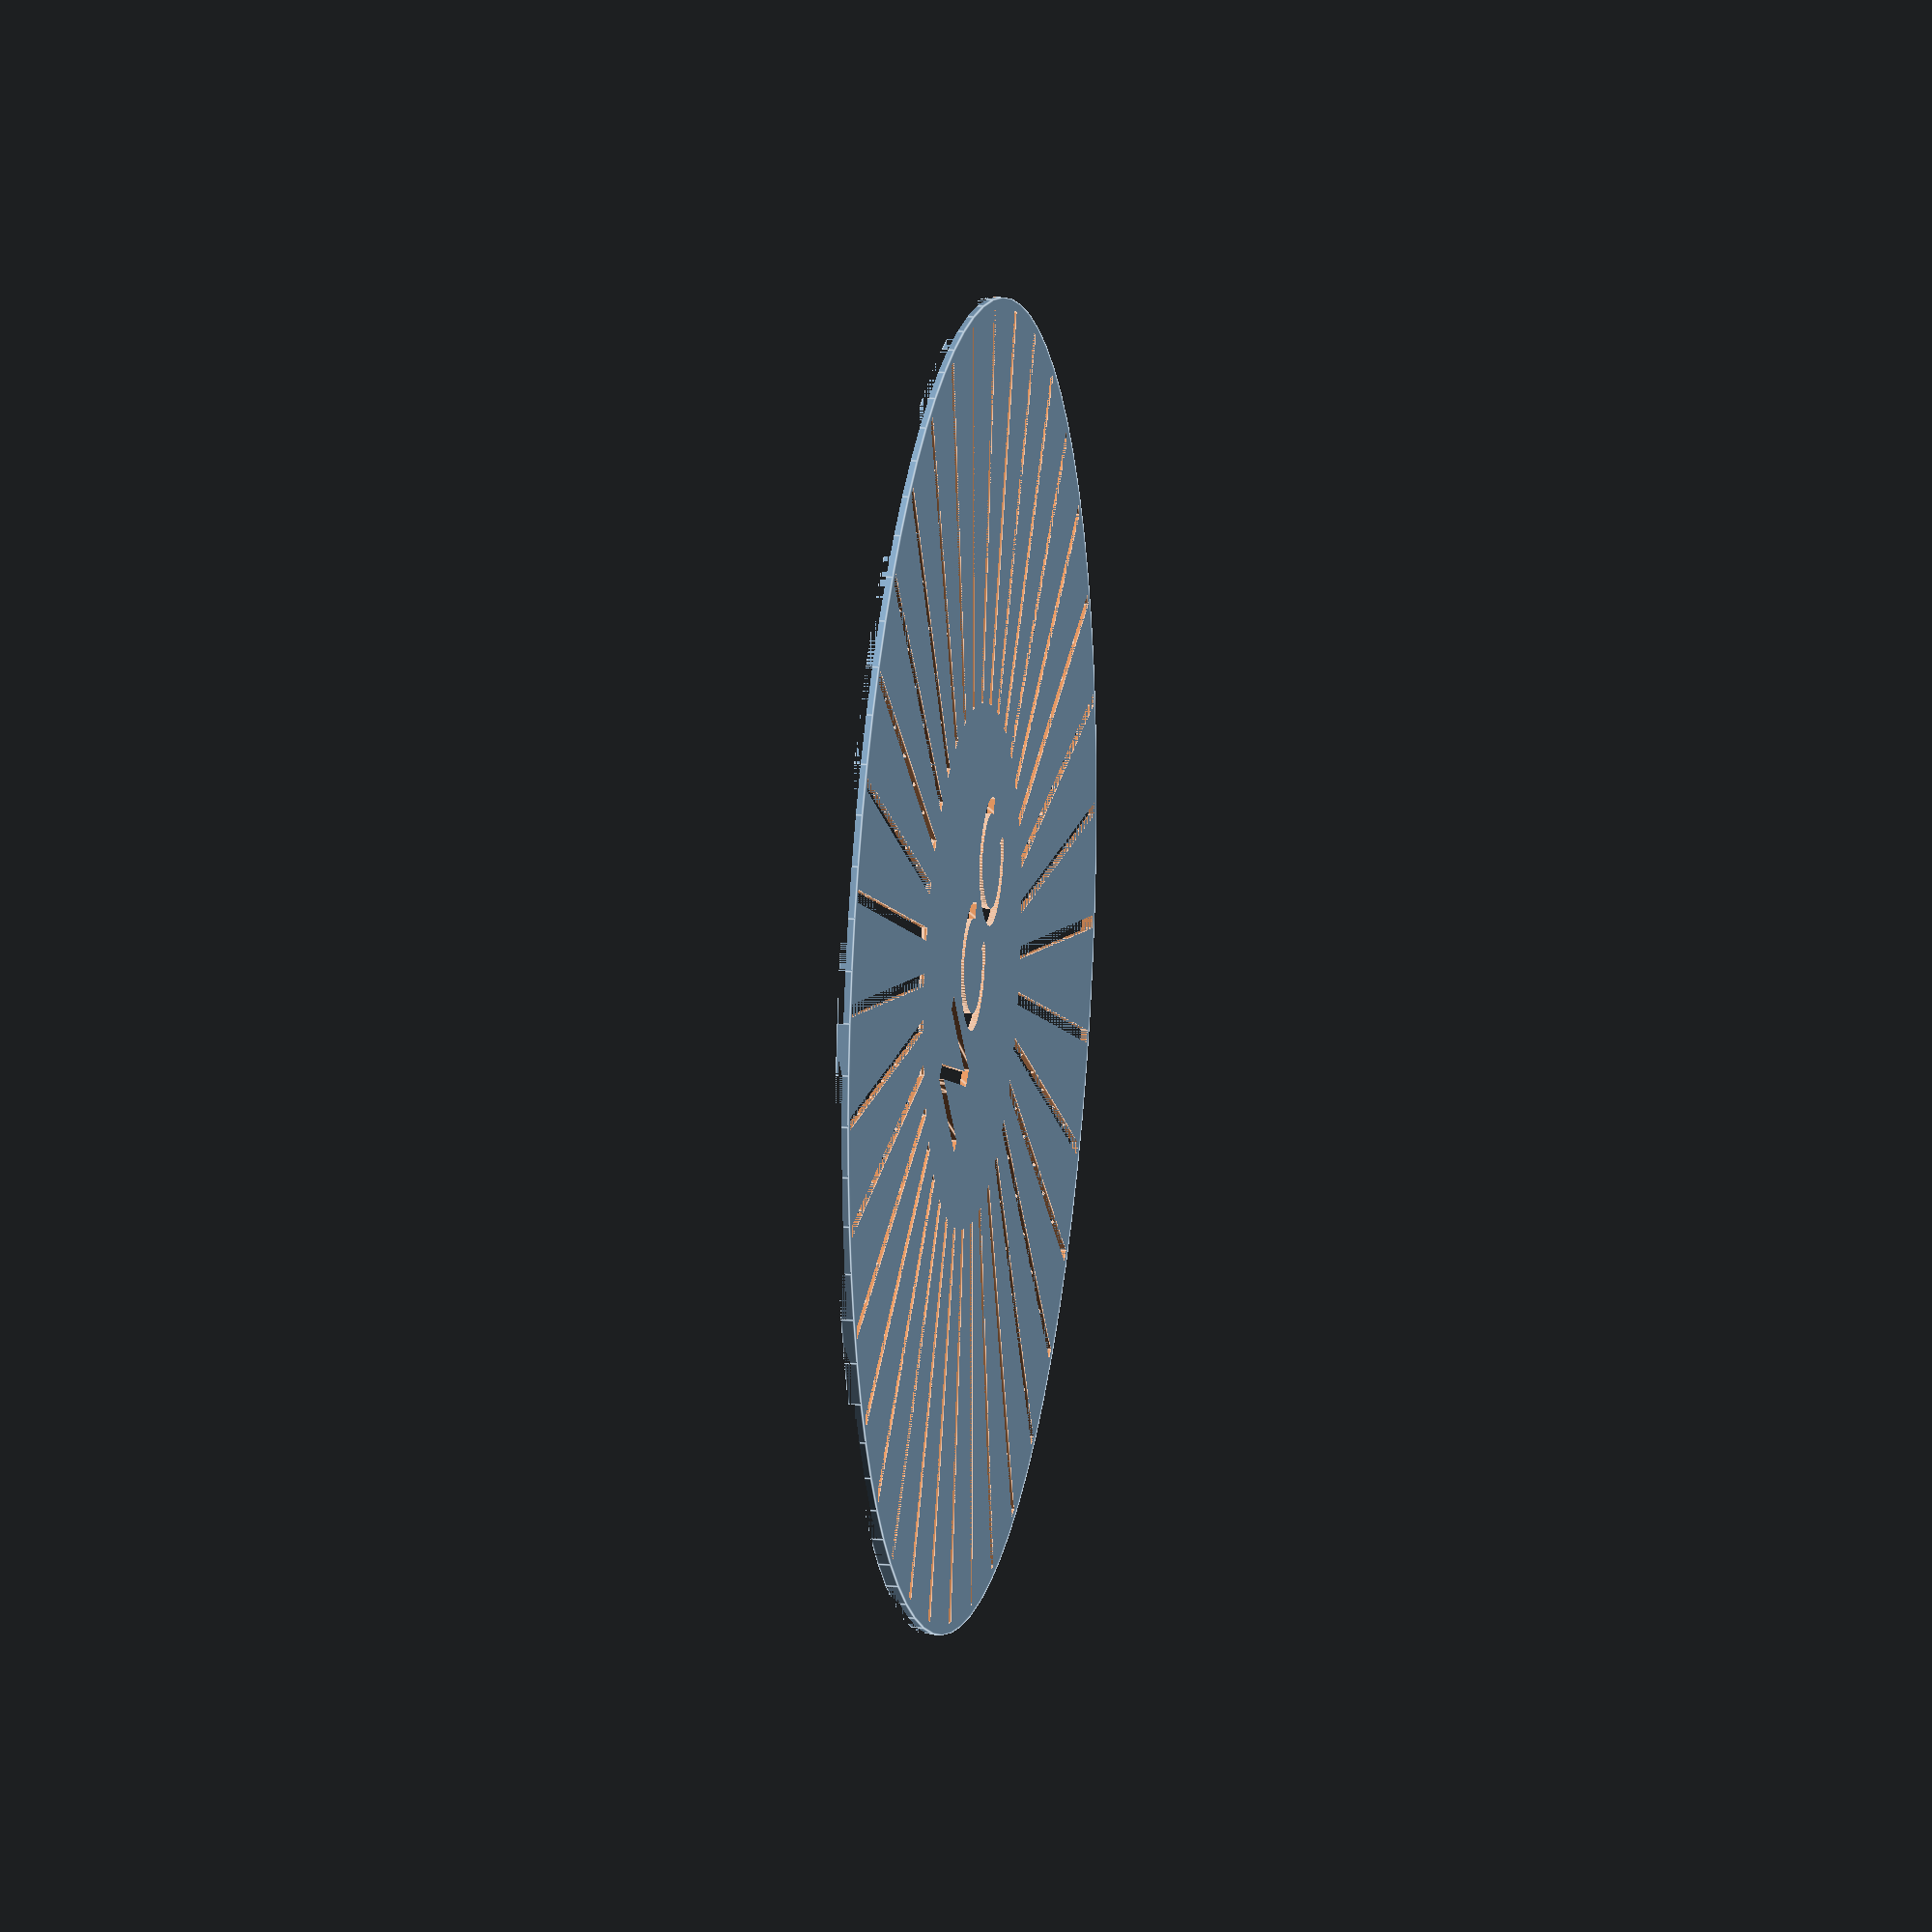
<openscad>



inch = 25.4;

csize = inch * 4;
$fn=80;

module stcoaster(){
    cylinder(r=csize/2,h=1);
    content = "NCC";
    font = "Liberation Sans";

    translate ([-15,-5,0]) {
      linear_extrude(height = 1.75) {
        text(content, font = font, size = 10);
        }
       }
   
    for ( i = [20 : 5 : 45] ){    
       translate([0,0,.8]) rotate_extrude(convexity = 50) translate([(i) , 0, 0]) circle(r = .5, $fn = 100);     
      }
  
    for ( i = [0 : 10 : 350] ){    
     rotate([0,0,i]) translate([0,20,0]) cube([1,30,1.5]);
    }
  }
  
  //stcoaster();
  
  module negative_coaster()
  {
      difference(){
         cylinder(r=csize/2,h=1);
         translate([0,0,-.5]) stcoaster();
         } 
  }
  
  rotate([180,0,0]) negative_coaster();
</openscad>
<views>
elev=165.2 azim=39.9 roll=79.3 proj=o view=edges
</views>
